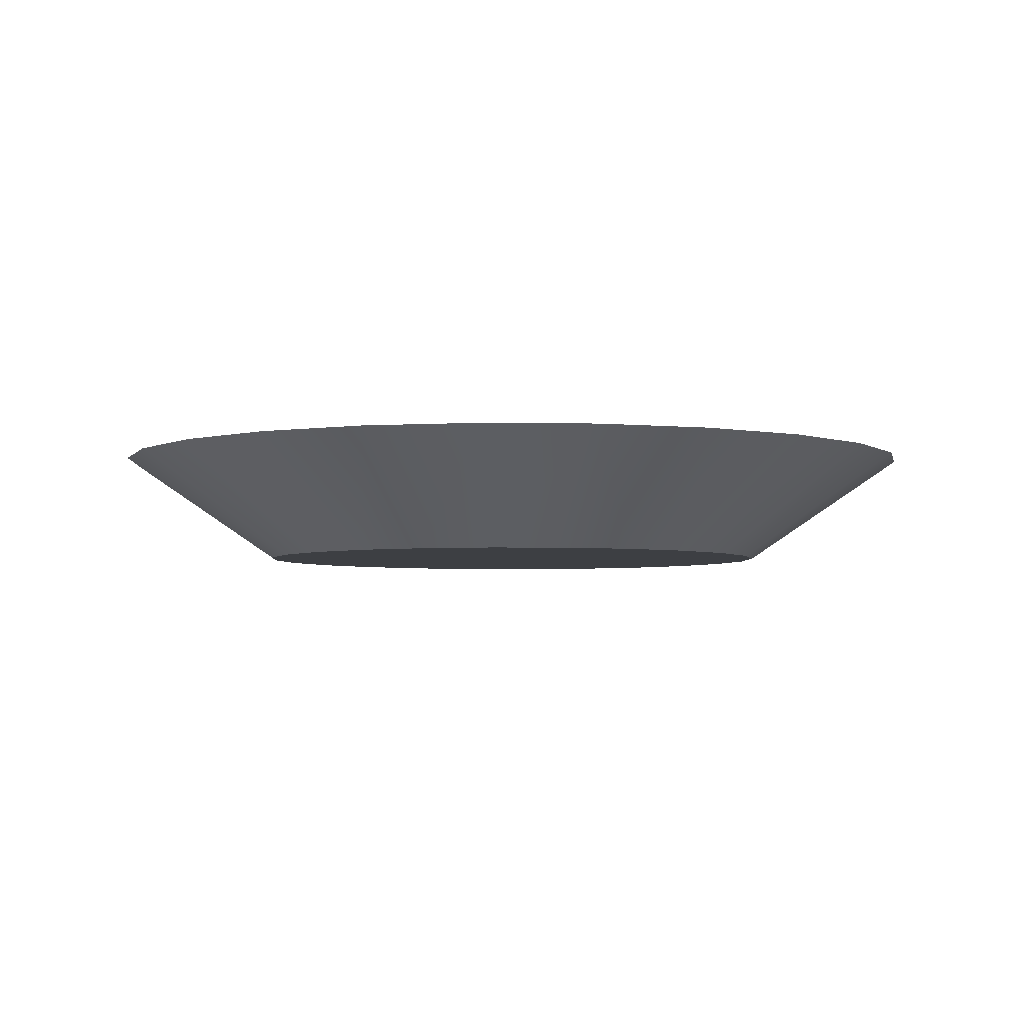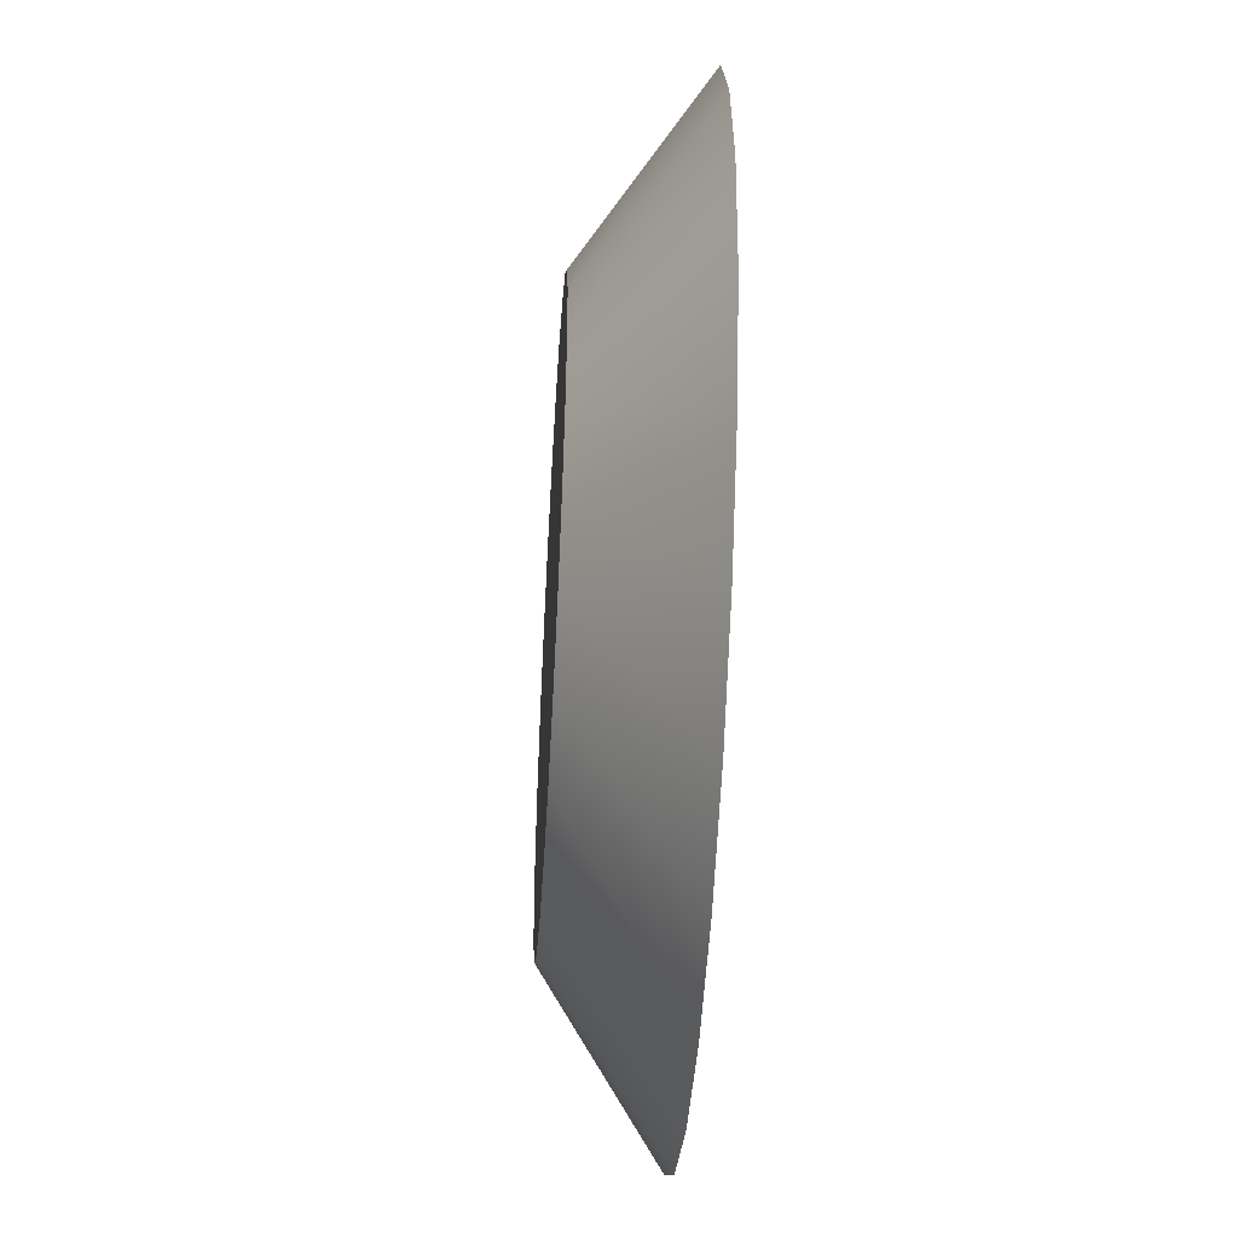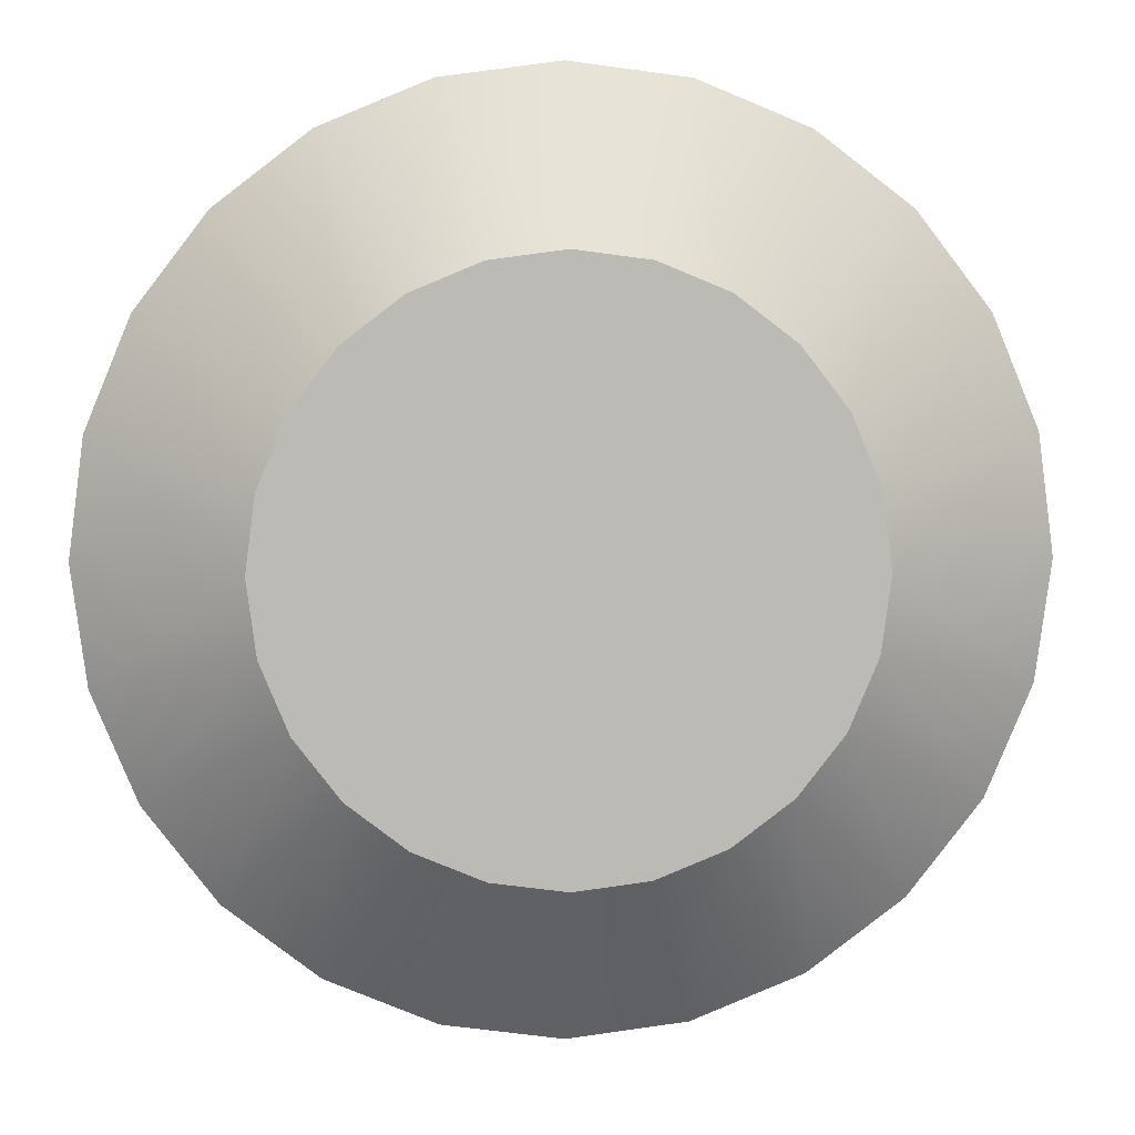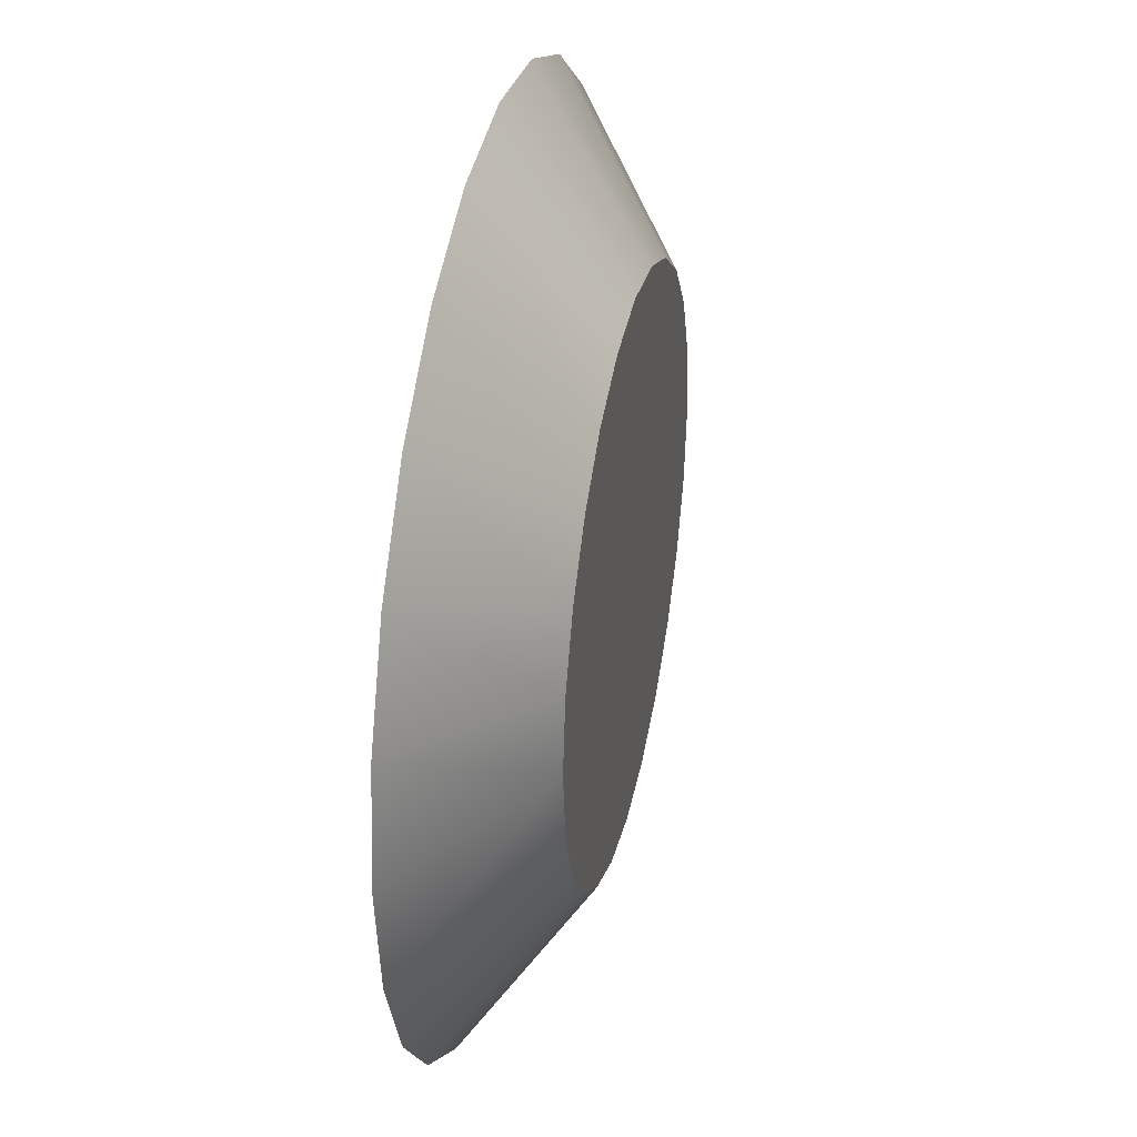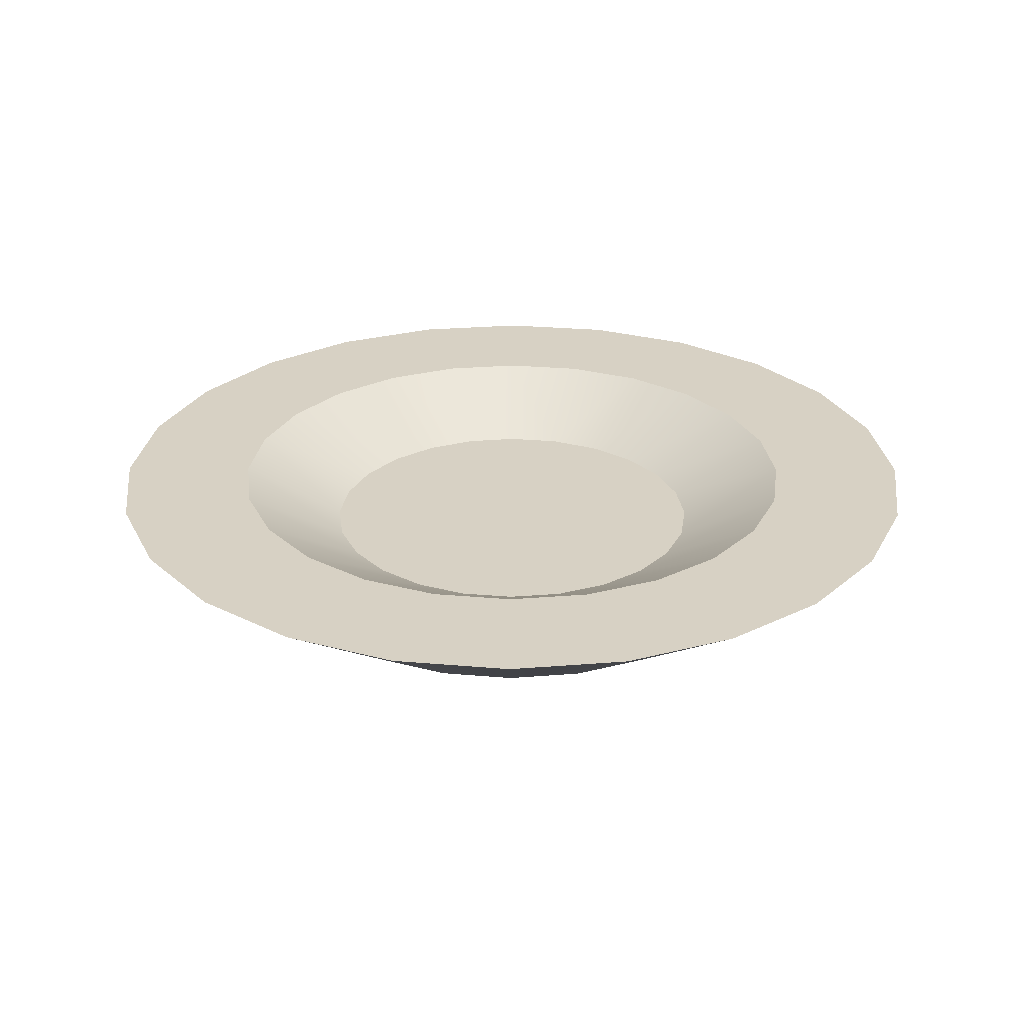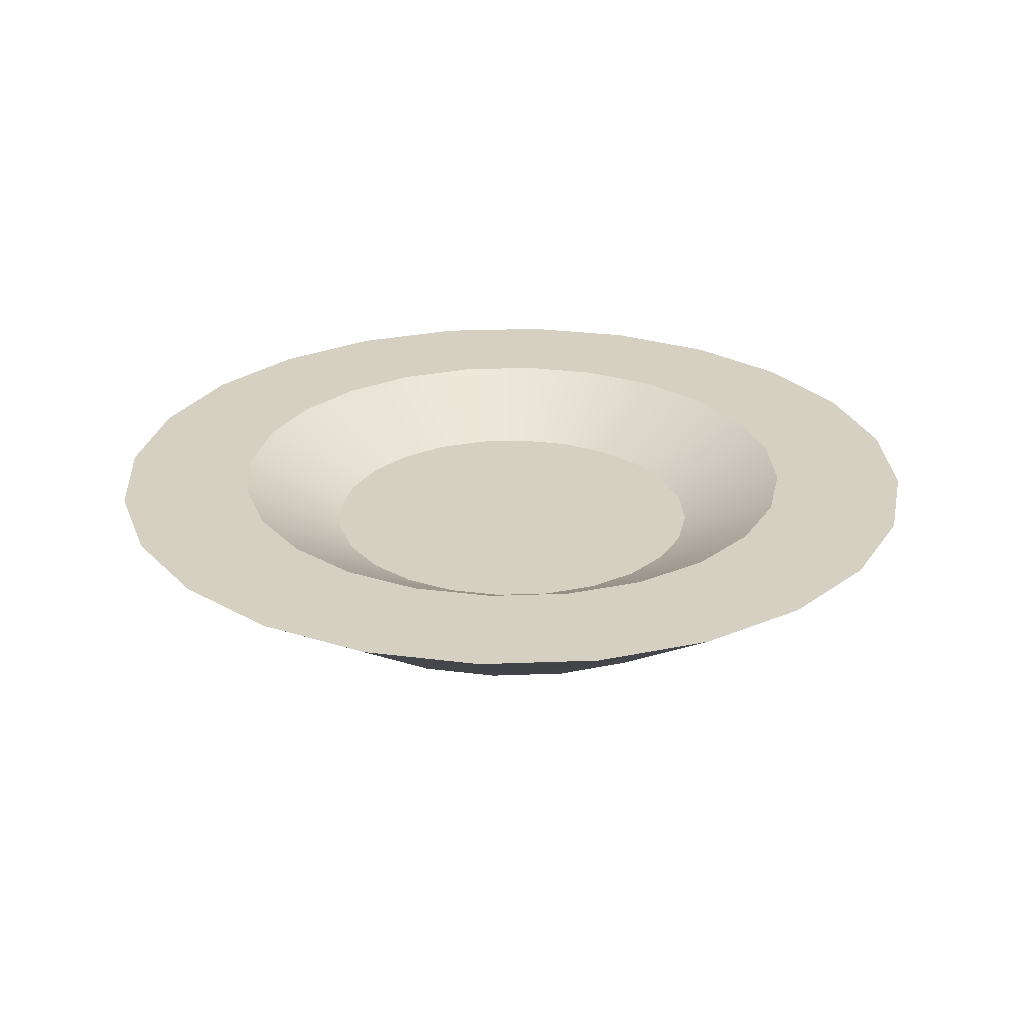
<metadata>
{"format":"obj","ext":"obj","renderer":"f3d","projection":"perspective","resolution":1024,"background":"white","views":[{"elev":-3.9,"azim":-25.8,"up":"+Y"},{"elev":-48.4,"azim":86.5,"up":"+Z"},{"elev":6.9,"azim":-2.6,"up":"+Z"},{"elev":35.5,"azim":-77.8,"up":"+Z"},{"elev":27.1,"azim":105.3,"up":"+Y"},{"elev":26.5,"azim":-70.9,"up":"+Y"}]}
</metadata>
<code>
g detail-plate
v 0.08746 0.03189 4.512e-17 1 1 1
v 0.05772 0.01595 4.512e-17 1 1 1
v 0.08448 0.03189 -0.02264 1 1 1
v 0.05575 0.01595 -0.01494 1 1 1
v 0.1268 0.03189 4.512e-17 1 1 1
v 0.1225 0.03189 -0.03281 1 1 1
v 0.07973 0 4.512e-17 1 1 1
v 0.07701 0 -0.02064 1 1 1
v 0.07574 0.03189 0.04373 1 1 1
v 0.06184 0.03189 0.06184 1 1 1
v 0.04999 0.01595 0.02886 1 1 1
v 0.04082 0.01595 0.04082 1 1 1
v -0.04082 0.01595 0.04082 1 1 1
v -0.06184 0.03189 0.06184 1 1 1
v -0.04999 0.01595 0.02886 1 1 1
v -0.07574 0.03189 0.04373 1 1 1
v -0.03986 0 0.06905 1 1 1
v -0.05638 0 0.05638 1 1 1
v -0.06339 0.03189 0.1098 1 1 1
v -0.08964 0.03189 0.08964 1 1 1
v -0.05638 0 -0.05638 1 1 1
v -0.08964 0.03189 -0.08964 1 1 1
v -0.06905 0 -0.03986 1 1 1
v -0.1098 0.03189 -0.06339 1 1 1
v 0.04373 0.03189 -0.07574 1 1 1
v 0.02886 0.01595 -0.04999 1 1 1
v 0.02264 0.03189 -0.08448 1 1 1
v 0.01494 0.01595 -0.05575 1 1 1
v 0.06339 0.03189 0.1098 1 1 1
v 0.03986 0 0.06905 1 1 1
v 0.03281 0.03189 0.1225 1 1 1
v 0.02064 0 0.07701 1 1 1
v 0.1098 0.03189 -0.06339 1 1 1
v 0.06905 0 -0.03986 1 1 1
v -0.04999 0.01595 -0.02886 1 1 1
v -0.05575 0.01595 -0.01494 1 1 1
v -0.07574 0.03189 -0.04373 1 1 1
v -0.08448 0.03189 -0.02264 1 1 1
v -0.05575 0.01595 0.01494 1 1 1
v -0.08448 0.03189 0.02264 1 1 1
v -0.05772 0.01595 4.512e-17 1 1 1
v -0.08746 0.03189 4.512e-17 1 1 1
v 0.07574 0.03189 -0.04373 1 1 1
v 0.04999 0.01595 -0.02886 1 1 1
v 0.06184 0.03189 -0.06184 1 1 1
v 0.04082 0.01595 -0.04082 1 1 1
v -0.03986 0 -0.06905 1 1 1
v -0.06339 0.03189 -0.1098 1 1 1
v 0.06339 0.03189 -0.1098 1 1 1
v 0.03281 0.03189 -0.1225 1 1 1
v 0.03986 0 -0.06905 1 1 1
v 0.02064 0 -0.07701 1 1 1
v 2.707e-16 0.03189 -0.1268 1 1 1
v 2.707e-16 0 -0.07973 1 1 1
v 0.1225 0.03189 0.03281 1 1 1
v 0.07701 0 0.02064 1 1 1
v 0.1098 0.03189 0.06339 1 1 1
v 0.06905 0 0.03986 1 1 1
v -0.07701 0 -0.02064 1 1 1
v -0.1225 0.03189 -0.03281 1 1 1
v -0.02886 0.01595 0.04999 1 1 1
v -0.04373 0.03189 0.07574 1 1 1
v -0.01494 0.01595 -0.05575 1 1 1
v -0.02886 0.01595 -0.04999 1 1 1
v -0.02264 0.03189 -0.08448 1 1 1
v -0.04373 0.03189 -0.07574 1 1 1
v -0.04082 0.01595 -0.04082 1 1 1
v -0.06184 0.03189 -0.06184 1 1 1
v 0.08964 0.03189 0.08964 1 1 1
v 0.05638 0 0.05638 1 1 1
v -0.01494 0.01595 0.05575 1 1 1
v -0.02264 0.03189 0.08448 1 1 1
v 0.04373 0.03189 0.07574 1 1 1
v 0.02886 0.01595 0.04999 1 1 1
v -0.02064 0 -0.07701 1 1 1
v -0.03281 0.03189 -0.1225 1 1 1
v 0.08964 0.03189 -0.08964 1 1 1
v 0.05638 0 -0.05638 1 1 1
v 2.707e-16 0.03189 -0.08746 1 1 1
v 2.707e-16 0.01595 -0.05772 1 1 1
v 0.02264 0.03189 0.08448 1 1 1
v 0.01494 0.01595 0.05575 1 1 1
v 0.08448 0.03189 0.02264 1 1 1
v 2.707e-16 0.03189 0.1268 1 1 1
v 2.707e-16 0.03189 0.08746 1 1 1
v -0.03281 0.03189 0.1225 1 1 1
v -0.1098 0.03189 0.06339 1 1 1
v -0.1225 0.03189 0.03281 1 1 1
v -0.1268 0.03189 4.512e-17 1 1 1
v 0.05575 0.01595 0.01494 1 1 1
v 2.707e-16 0.01595 0.05772 1 1 1
v -0.06905 0 0.03986 1 1 1
v -0.07701 0 0.02064 1 1 1
v -0.07973 0 4.512e-17 1 1 1
v 2.707e-16 0 0.07973 1 1 1
v -0.02064 0 0.07701 1 1 1
f 3 2 1
f 2 3 4
f 7 6 5
f 6 7 8
f 11 10 9
f 10 11 12
f 15 14 13
f 14 15 16
f 19 18 17
f 18 19 20
f 23 22 21
f 22 23 24
f 27 26 25
f 26 27 28
f 31 30 29
f 30 31 32
f 8 33 6
f 33 8 34
f 37 36 35
f 36 37 38
f 41 40 39
f 40 41 42
f 45 44 43
f 44 45 46
f 21 48 47
f 48 21 22
f 51 50 49
f 50 51 52
f 52 53 50
f 53 52 54
f 57 56 55
f 56 57 58
f 39 16 15
f 16 39 40
f 59 24 23
f 24 59 60
f 55 7 5
f 7 55 56
f 13 62 61
f 62 13 14
f 65 64 63
f 64 65 66
f 25 46 45
f 46 25 26
f 66 67 64
f 67 66 68
f 69 58 57
f 58 69 70
f 61 72 71
f 72 61 62
f 12 73 10
f 73 12 74
f 75 53 54
f 53 75 76
f 34 77 33
f 77 34 78
f 65 80 79
f 80 65 63
f 74 81 73
f 81 74 82
f 6 55 5
f 55 6 33
f 55 33 57
f 57 33 77
f 57 77 69
f 69 77 1
f 1 77 3
f 83 69 1
f 3 77 49
f 3 49 43
f 43 49 45
f 69 83 29
f 29 83 9
f 29 9 10
f 45 49 50
f 45 50 25
f 25 50 27
f 27 50 53
f 27 53 79
f 29 10 31
f 31 10 73
f 31 73 81
f 79 53 76
f 79 76 65
f 65 76 66
f 31 81 84
f 84 81 85
f 84 85 72
f 84 72 86
f 86 72 62
f 66 76 48
f 66 48 68
f 68 48 37
f 86 62 19
f 19 62 14
f 19 14 16
f 37 48 22
f 19 16 20
f 37 22 38
f 20 16 40
f 38 22 42
f 20 40 42
f 20 42 22
f 20 22 24
f 20 24 87
f 87 24 60
f 87 60 88
f 88 60 89
f 4 90 2
f 90 4 44
f 90 44 11
f 11 44 46
f 11 46 12
f 12 46 26
f 12 26 74
f 74 26 28
f 74 28 82
f 82 28 80
f 82 80 91
f 91 80 63
f 91 63 71
f 71 63 64
f 71 64 61
f 61 64 67
f 61 67 13
f 13 67 35
f 13 35 15
f 15 35 36
f 15 36 39
f 39 36 41
f 29 70 69
f 70 29 30
f 43 4 3
f 4 43 44
f 78 49 77
f 49 78 51
f 20 92 18
f 92 20 87
f 87 93 92
f 93 87 88
f 88 94 93
f 94 88 89
f 2 83 1
f 83 2 90
f 38 41 36
f 41 38 42
f 90 9 83
f 9 90 11
f 68 35 67
f 35 68 37
f 56 8 7
f 8 56 58
f 8 58 34
f 34 58 70
f 34 70 78
f 78 70 30
f 78 30 51
f 51 30 32
f 51 32 52
f 52 32 95
f 52 95 54
f 54 95 96
f 54 96 75
f 75 96 17
f 75 17 47
f 47 17 18
f 47 18 21
f 21 18 92
f 21 92 23
f 23 92 93
f 23 93 59
f 59 93 94
f 47 76 75
f 76 47 48
f 82 85 81
f 85 82 91
f 84 32 31
f 32 84 95
f 86 17 96
f 17 86 19
f 79 28 27
f 28 79 80
f 71 85 91
f 85 71 72
f 94 60 59
f 60 94 89
f 86 95 84
f 95 86 96
g detail-plate
f 3 2 1
f 2 3 4
f 7 6 5
f 6 7 8
f 11 10 9
f 10 11 12
f 15 14 13
f 14 15 16
f 19 18 17
f 18 19 20
f 23 22 21
f 22 23 24
f 27 26 25
f 26 27 28
f 31 30 29
f 30 31 32
f 8 33 6
f 33 8 34
f 37 36 35
f 36 37 38
f 41 40 39
f 40 41 42
f 45 44 43
f 44 45 46
f 21 48 47
f 48 21 22
f 51 50 49
f 50 51 52
f 52 53 50
f 53 52 54
f 57 56 55
f 56 57 58
f 39 16 15
f 16 39 40
f 59 24 23
f 24 59 60
f 55 7 5
f 7 55 56
f 13 62 61
f 62 13 14
f 65 64 63
f 64 65 66
f 25 46 45
f 46 25 26
f 66 67 64
f 67 66 68
f 69 58 57
f 58 69 70
f 61 72 71
f 72 61 62
f 12 73 10
f 73 12 74
f 75 53 54
f 53 75 76
f 34 77 33
f 77 34 78
f 65 80 79
f 80 65 63
f 74 81 73
f 81 74 82
f 6 55 5
f 55 6 33
f 55 33 57
f 57 33 77
f 57 77 69
f 69 77 1
f 1 77 3
f 83 69 1
f 3 77 49
f 3 49 43
f 43 49 45
f 69 83 29
f 29 83 9
f 29 9 10
f 45 49 50
f 45 50 25
f 25 50 27
f 27 50 53
f 27 53 79
f 29 10 31
f 31 10 73
f 31 73 81
f 79 53 76
f 79 76 65
f 65 76 66
f 31 81 84
f 84 81 85
f 84 85 72
f 84 72 86
f 86 72 62
f 66 76 48
f 66 48 68
f 68 48 37
f 86 62 19
f 19 62 14
f 19 14 16
f 37 48 22
f 19 16 20
f 37 22 38
f 20 16 40
f 38 22 42
f 20 40 42
f 20 42 22
f 20 22 24
f 20 24 87
f 87 24 60
f 87 60 88
f 88 60 89
f 4 90 2
f 90 4 44
f 90 44 11
f 11 44 46
f 11 46 12
f 12 46 26
f 12 26 74
f 74 26 28
f 74 28 82
f 82 28 80
f 82 80 91
f 91 80 63
f 91 63 71
f 71 63 64
f 71 64 61
f 61 64 67
f 61 67 13
f 13 67 35
f 13 35 15
f 15 35 36
f 15 36 39
f 39 36 41
f 29 70 69
f 70 29 30
f 43 4 3
f 4 43 44
f 78 49 77
f 49 78 51
f 20 92 18
f 92 20 87
f 87 93 92
f 93 87 88
f 88 94 93
f 94 88 89
f 2 83 1
f 83 2 90
f 38 41 36
f 41 38 42
f 90 9 83
f 9 90 11
f 68 35 67
f 35 68 37
f 56 8 7
f 8 56 58
f 8 58 34
f 34 58 70
f 34 70 78
f 78 70 30
f 78 30 51
f 51 30 32
f 51 32 52
f 52 32 95
f 52 95 54
f 54 95 96
f 54 96 75
f 75 96 17
f 75 17 47
f 47 17 18
f 47 18 21
f 21 18 92
f 21 92 23
f 23 92 93
f 23 93 59
f 59 93 94
f 47 76 75
f 76 47 48
f 82 85 81
f 85 82 91
f 84 32 31
f 32 84 95
f 86 17 96
f 17 86 19
f 79 28 27
f 28 79 80
f 71 85 91
f 85 71 72
f 94 60 59
f 60 94 89
f 86 95 84
f 95 86 96

</code>
